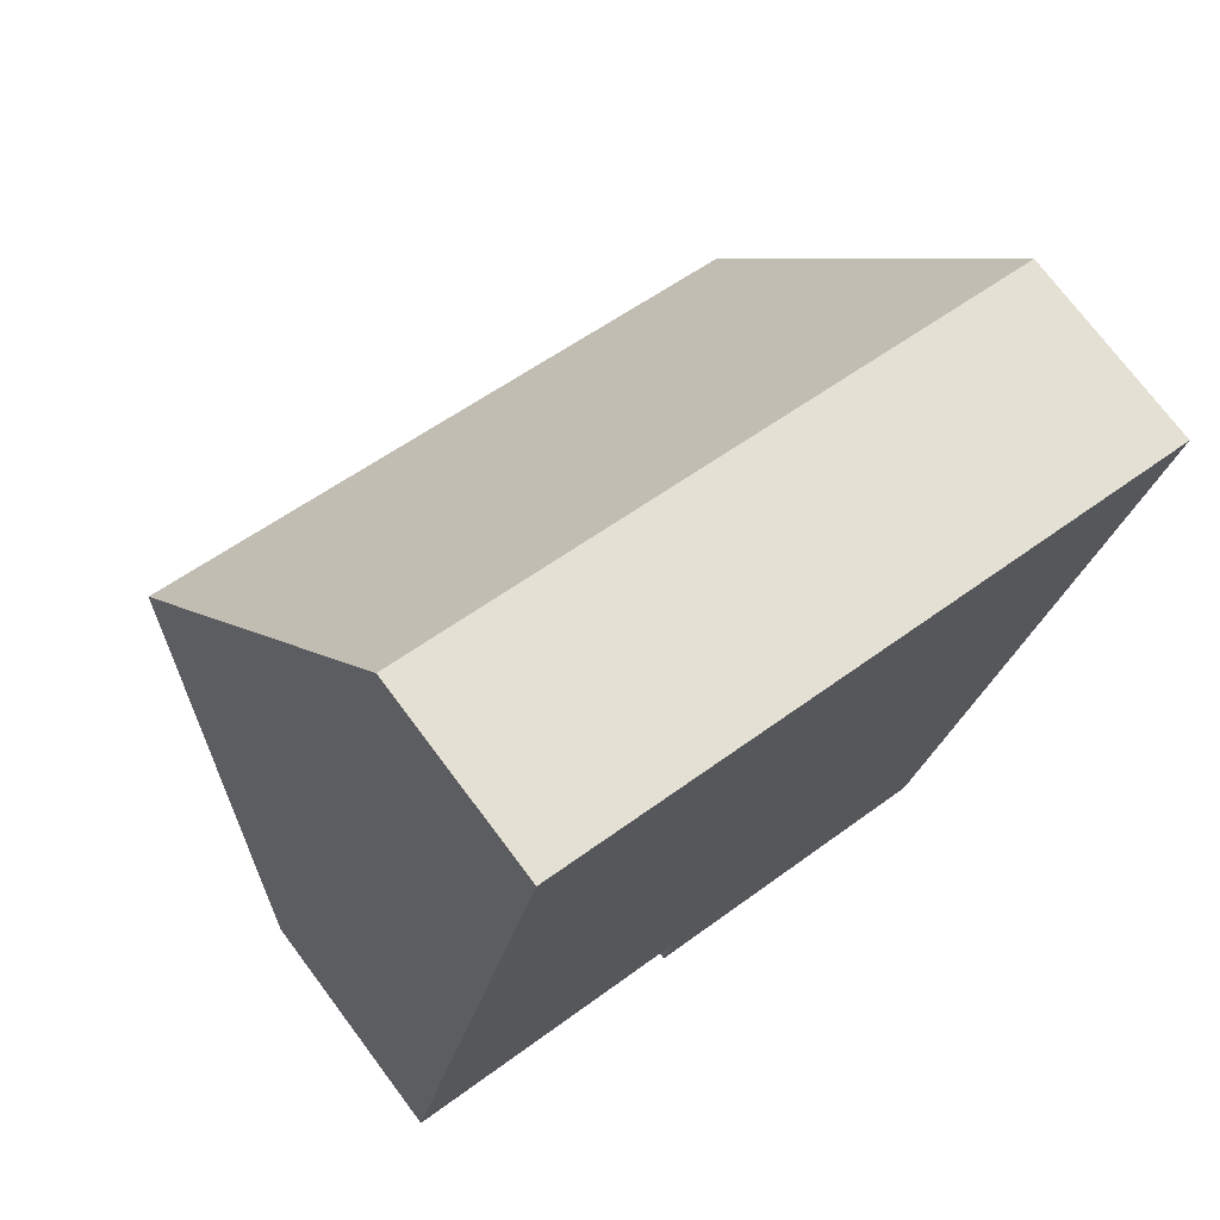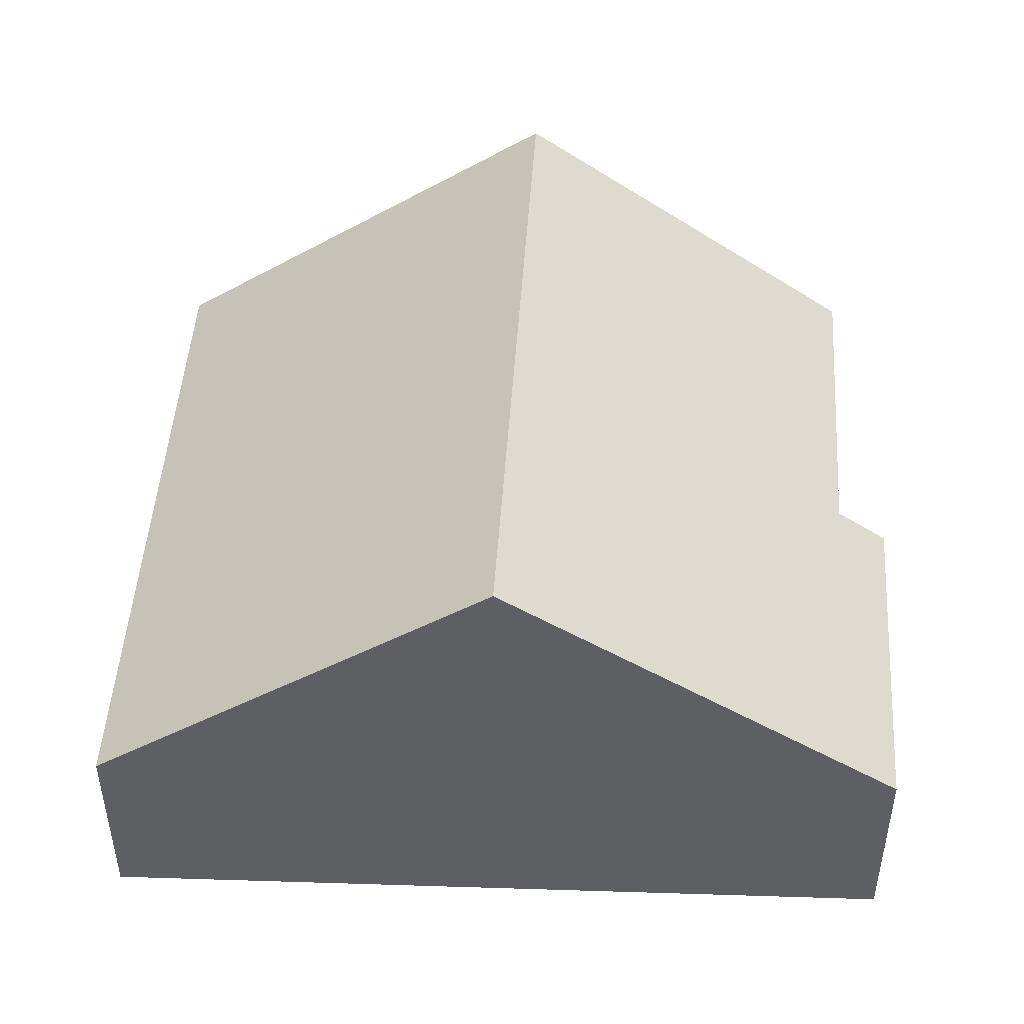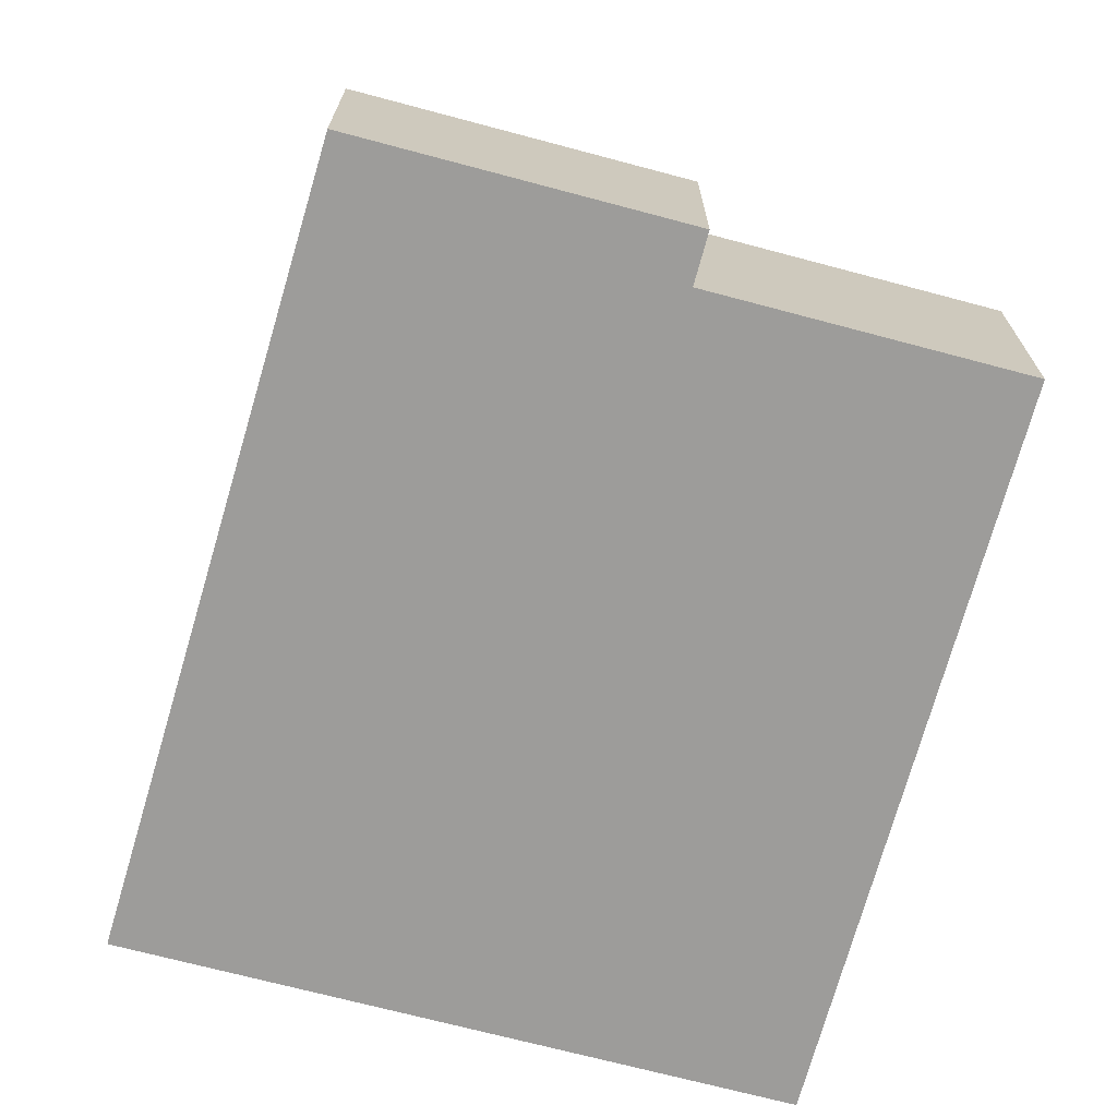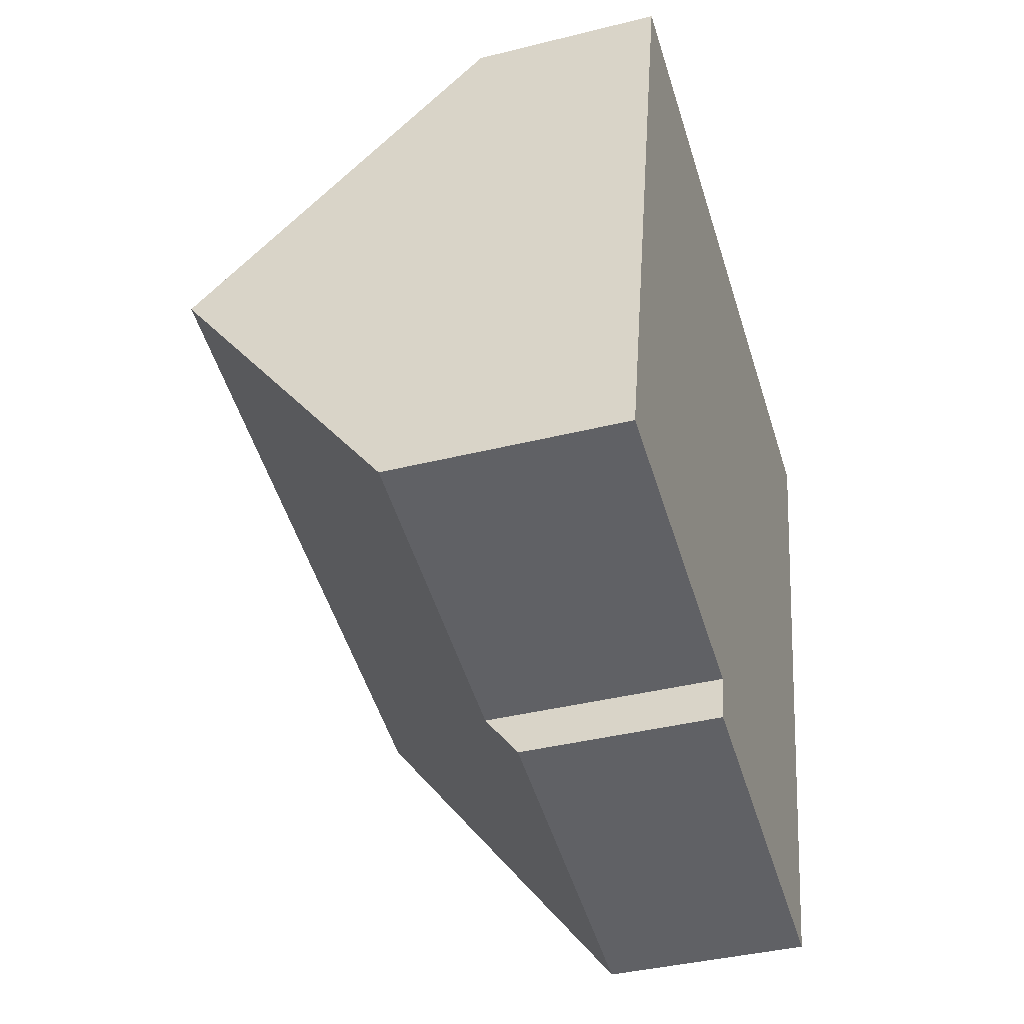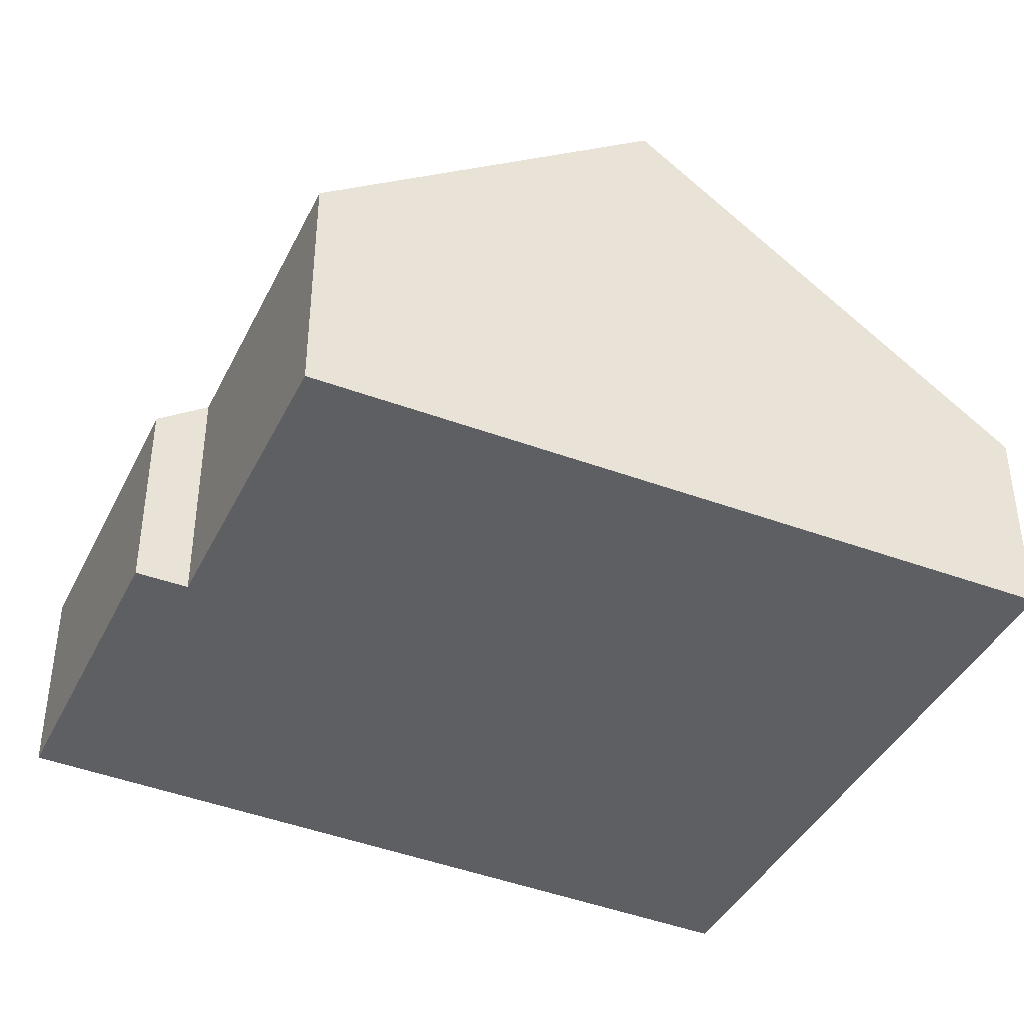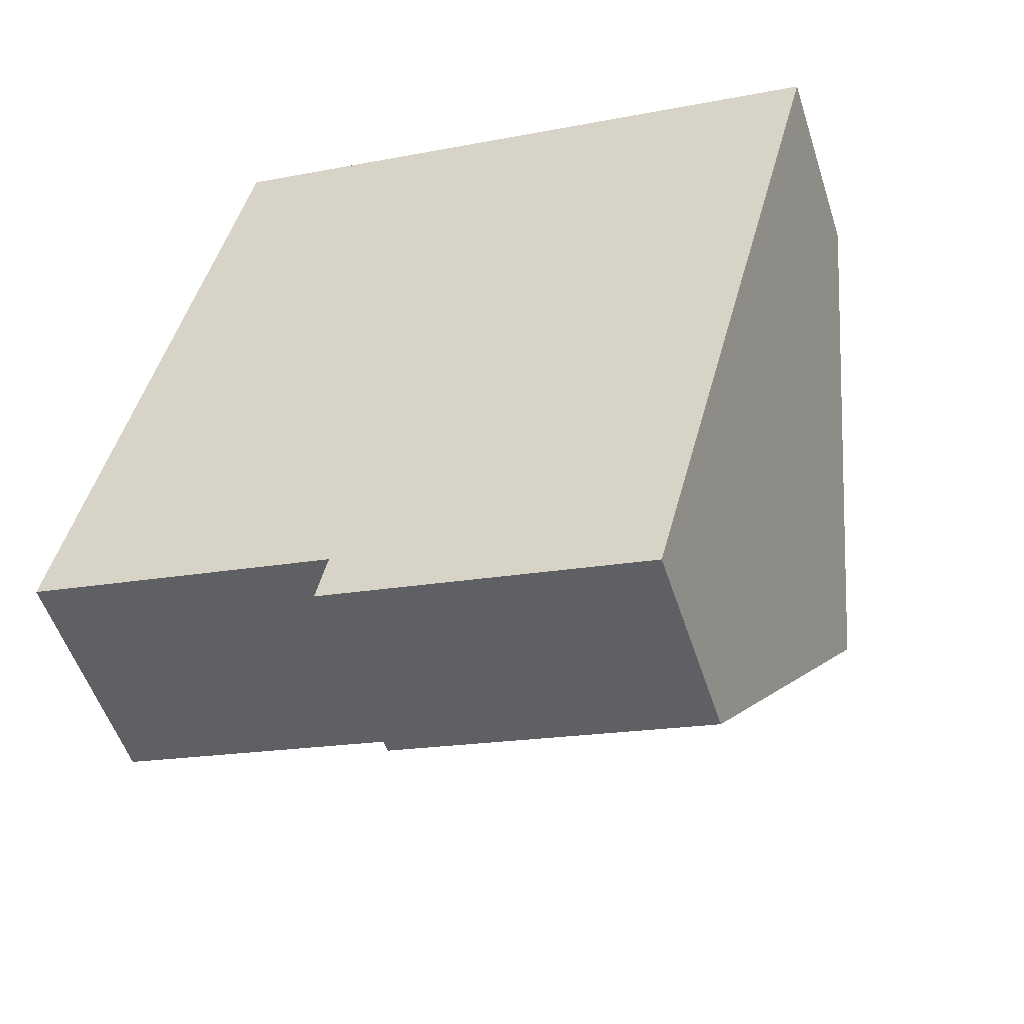
<metadata>
{"format":"obj","ext":"obj","renderer":"f3d","projection":"perspective","resolution":1024,"background":"white","views":[{"elev":73.9,"azim":-36.9,"up":"+Z"},{"elev":48.1,"azim":106.3,"up":"+Y"},{"elev":-70.2,"azim":177.6,"up":"+Y"},{"elev":-38.7,"azim":-72.5,"up":"+Z"},{"elev":-41.0,"azim":-101.9,"up":"+Y"},{"elev":-53.1,"azim":17.8,"up":"+Z"}]}
</metadata>
<code>
v  2.662 3.132 11.4
v  1.644 6.048 7.398
v  2.539 3.132 11.43
v  12.84 3.132 9.137
v  1.182 7.555 5.317
v  11.29 7.555 3.069
v  4.664 3.131 -1.868
v  9.752 3.132 -2.998
v  4.841 3.706 -1.075
v  0 3.705 2.269e-16
v  4.841 6.582e-17 -1.075
v  4.664 1.144e-16 -1.868
v  0 0 0
v  1.182 -3.256e-16 5.317
v  1.644 -4.53e-16 7.398
v  2.539 -6.996e-16 11.43
v  9.752 1.836e-16 -2.998
v  12.84 -5.595e-16 9.137
v  2.662 -6.98e-16 11.4
v  11.29 -1.879e-16 3.069
g defaultobject
f 1 2 3
f 2 1 4
f 2 4 5
f 5 4 6
f 7 6 8
f 6 7 9
f 6 9 5
f 5 9 10
f 7 11 9
f 11 7 12
f 13 5 10
f 5 13 14
f 5 14 2
f 2 14 3
f 3 14 15
f 3 15 16
f 11 10 9
f 10 11 13
f 17 7 8
f 7 17 12
f 16 1 3
f 1 16 4
f 4 16 18
f 18 16 19
f 18 6 4
f 6 18 20
f 6 20 8
f 8 20 17
f 15 19 16
f 19 15 18
f 18 15 14
f 18 14 13
f 18 13 20
f 20 13 11
f 20 11 17
f 17 11 12

</code>
